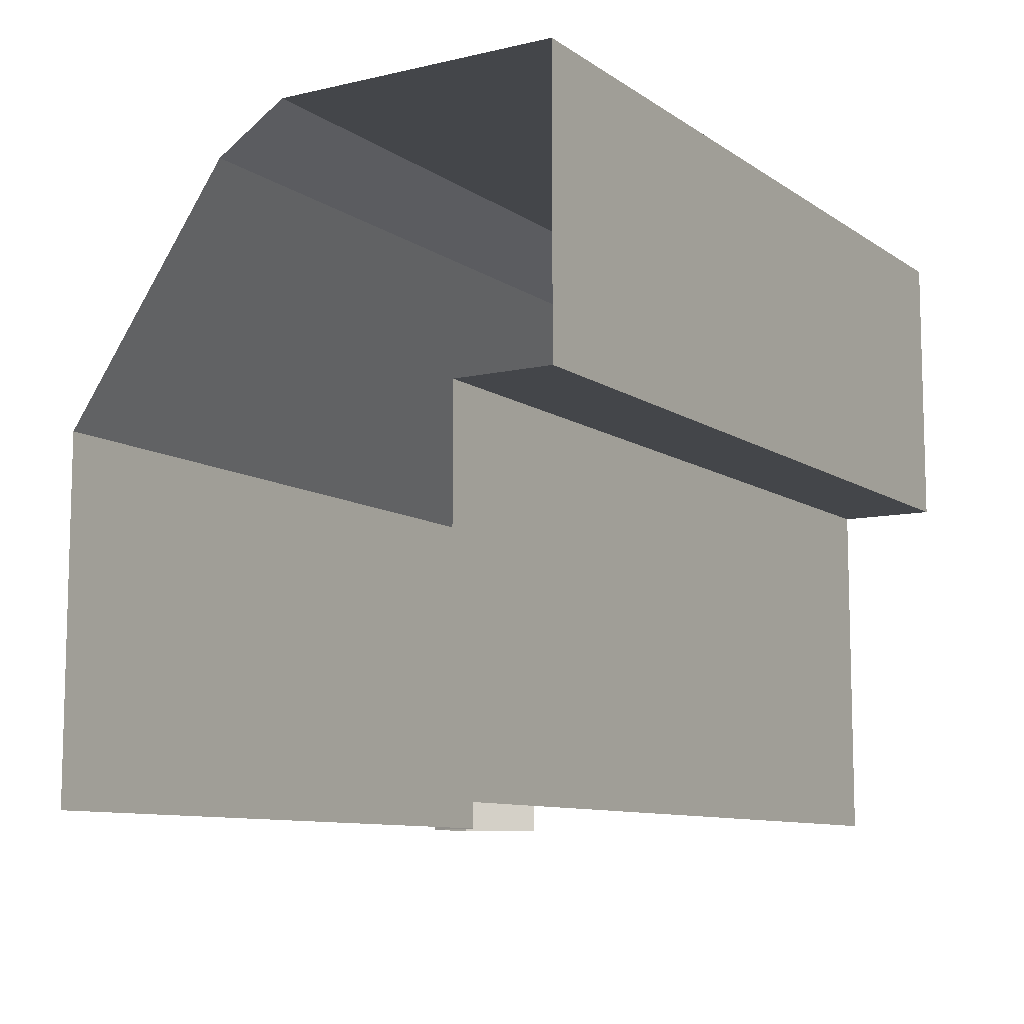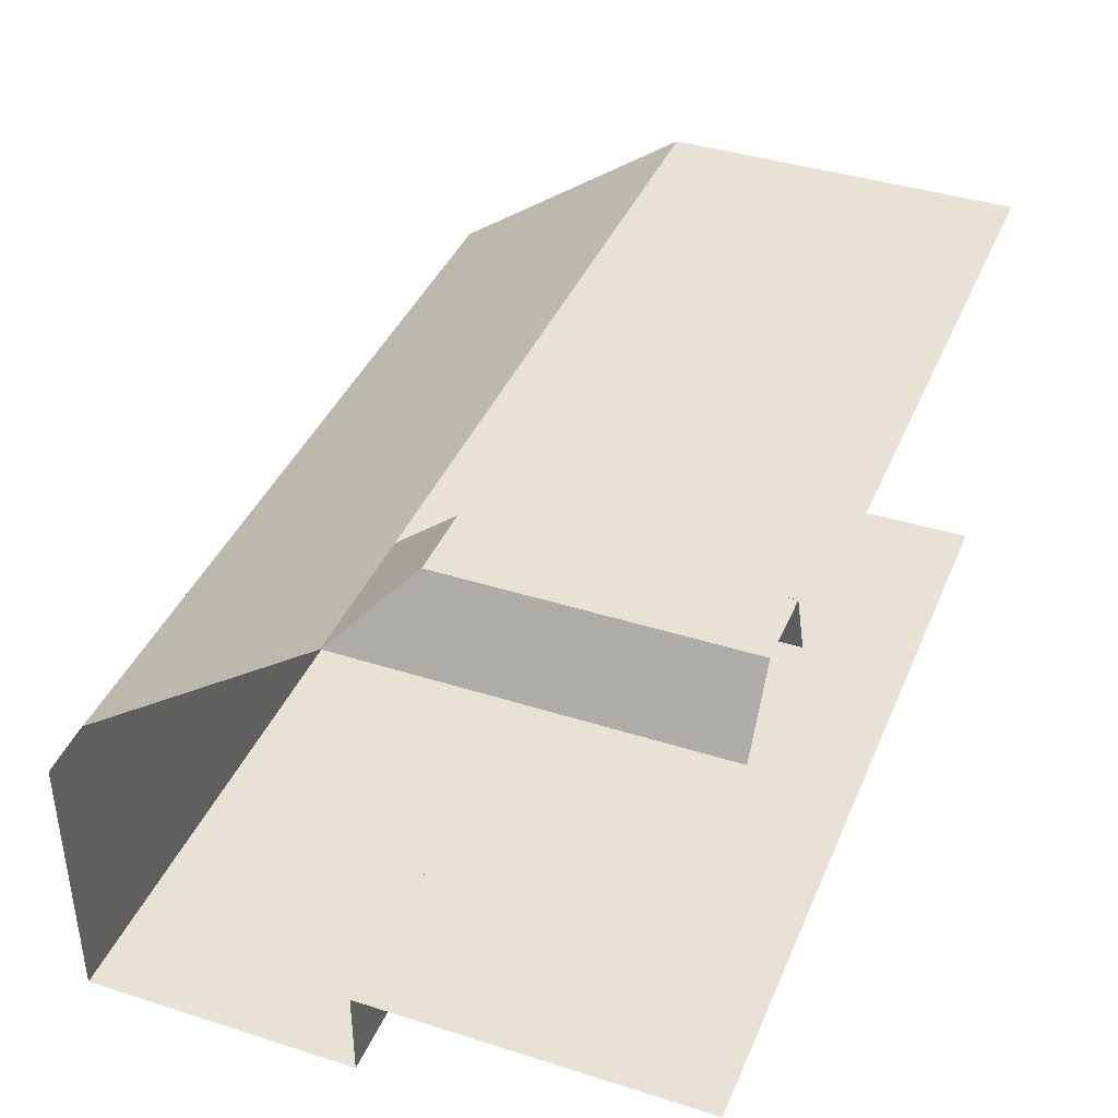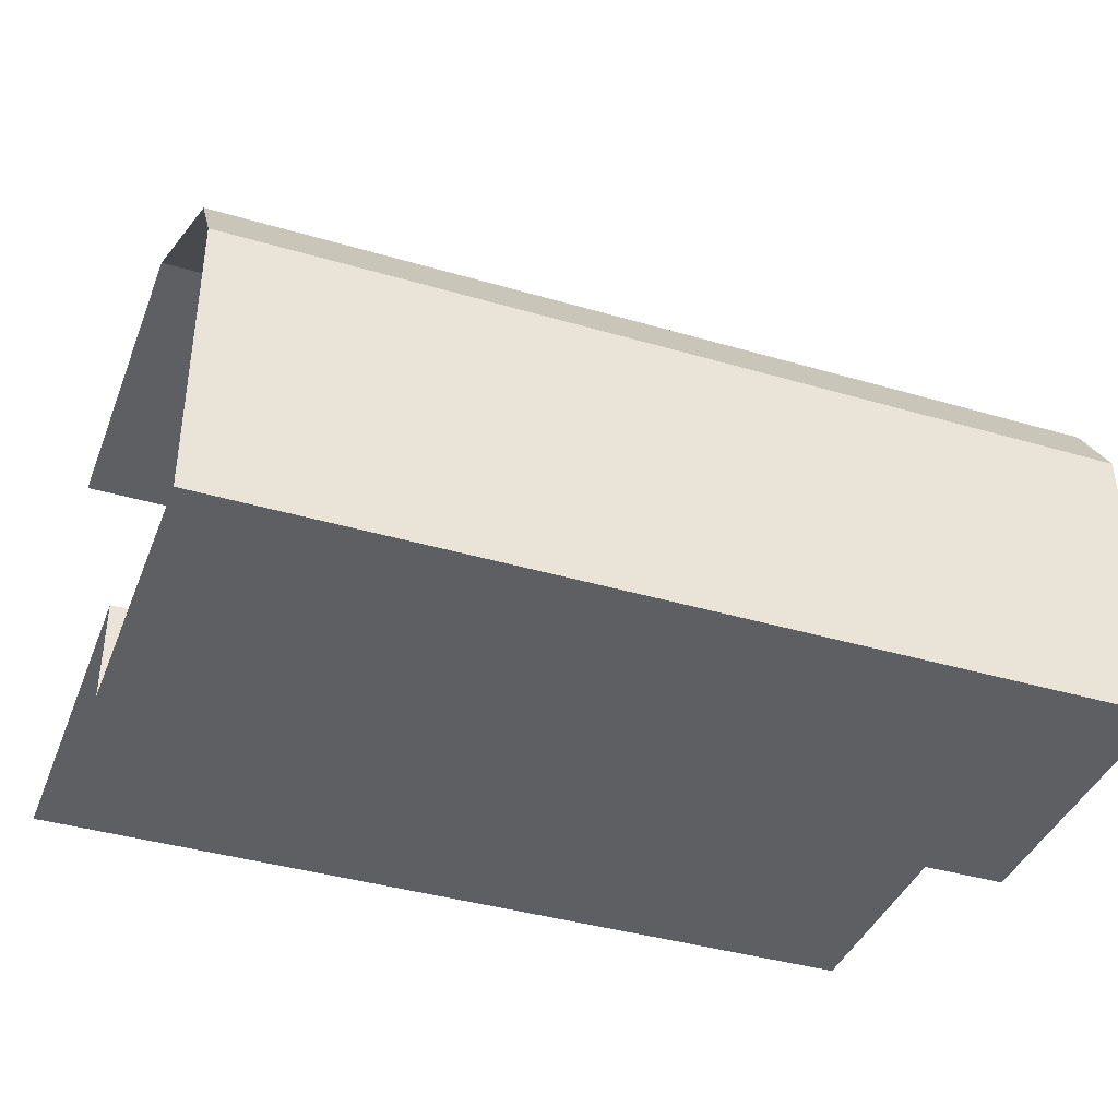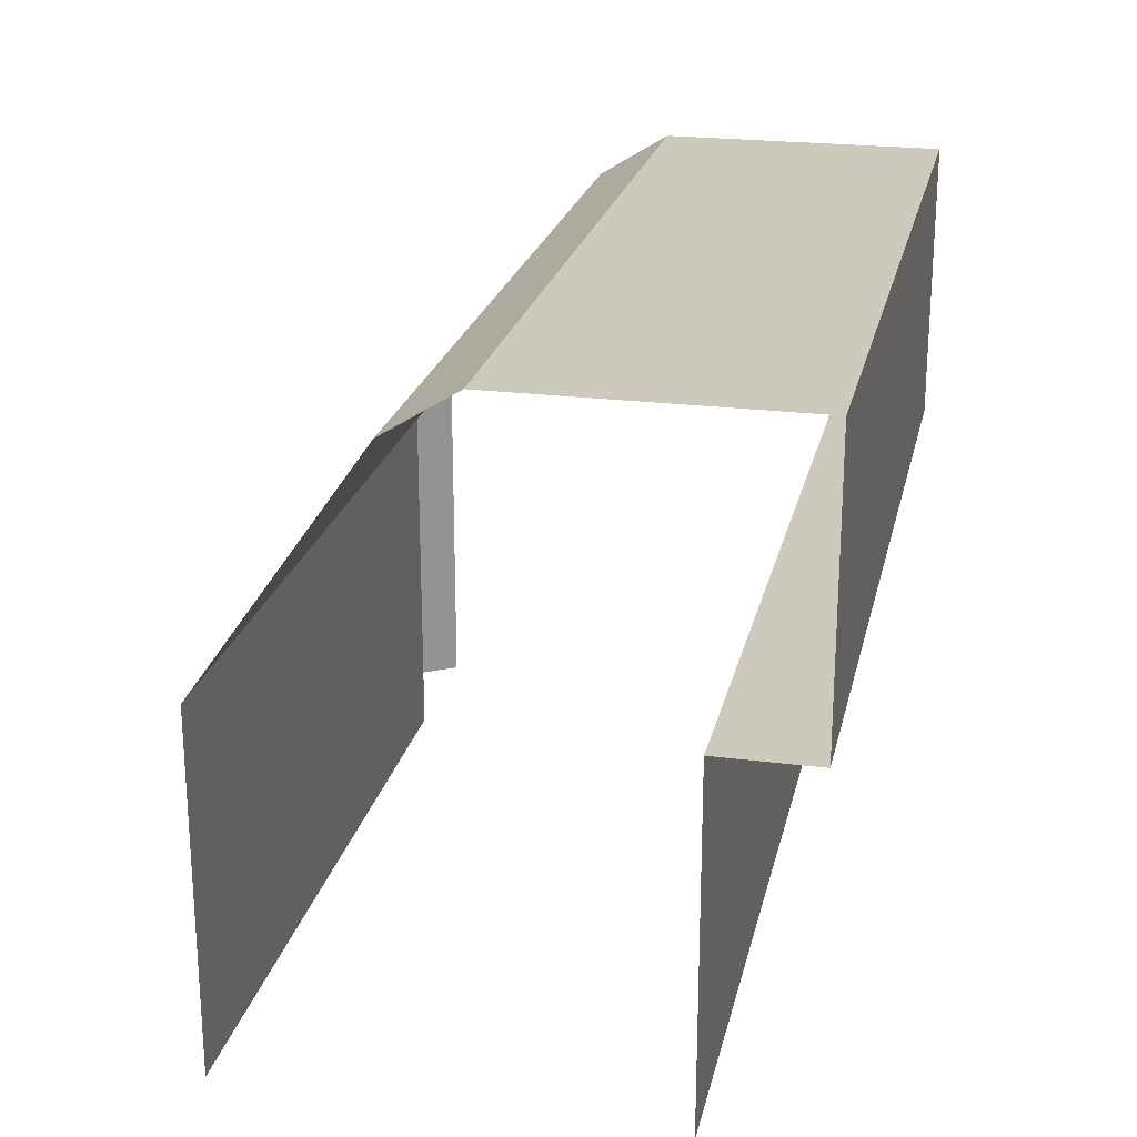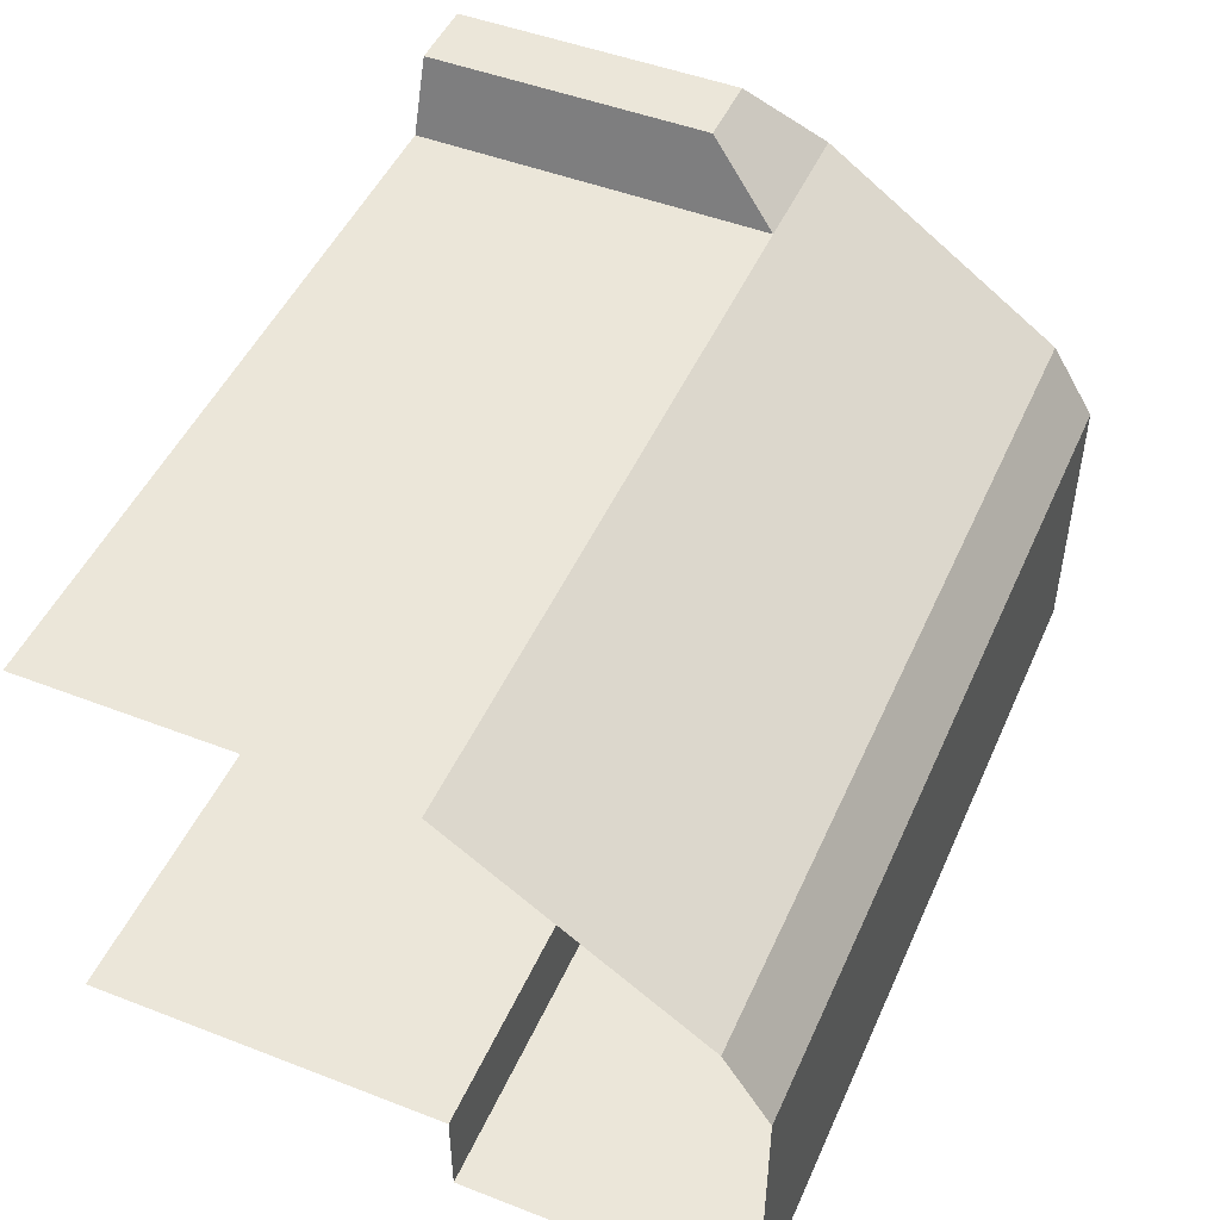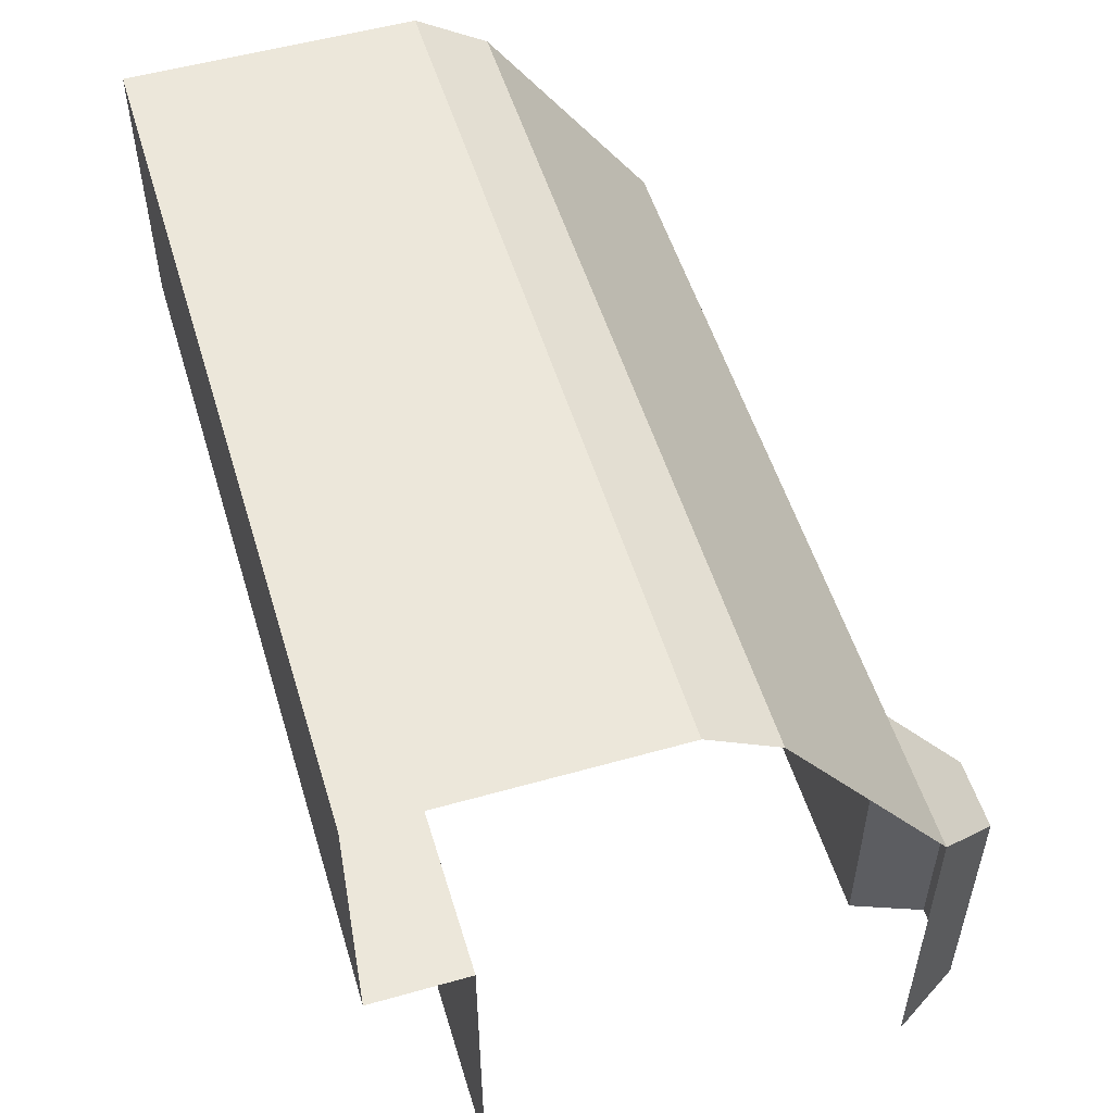
<metadata>
{"format":"obj","ext":"obj","renderer":"f3d","projection":"perspective","resolution":1024,"background":"white","views":[{"elev":-9.6,"azim":-58.8,"up":"+Z"},{"elev":39.8,"azim":111.5,"up":"+Y"},{"elev":-39.5,"azim":-20.1,"up":"+Y"},{"elev":22.7,"azim":-77.7,"up":"+Z"},{"elev":48.2,"azim":-66.6,"up":"+Y"},{"elev":53.3,"azim":73.2,"up":"+Z"}]}
</metadata>
<code>
o Default
v 1.875 1.375 4.821
v 2.875 1.375 4.821
v 1.5 0.375 5.821
v 3.5 0.375 5.821
v 2.875 1.375 0.8214
v 3.5 0.375 4.821
v 3.5 0.375 0.8214
v 1.875 1.375 0.8214
v 1.5 0.375 0.8214
v 1.5 0.375 4.821
v -8.5 0.375 0.8214
v -8.5 0.375 5.821
v 3.5 -2 9.196
v -8.5 -2 9.196
v -8.5 -3 9.821
v 3.5 -3 9.821
v 3.5 -6 5.821
v -8.5 -6 5.821
v 3.5 -7 5.821
v -8.5 -7 5.821
v 3.5 -5.625 5.821
v -8.5 -5.625 5.821
v -8.5 -5.625 0.8214
v 3.5 -5.625 0.8214
v -8.5 -7 9.821
v 3.5 -7 9.821
g Platform2
f 1 2 3
f 2 4 3
f 2 5 6
f 5 7 6
f 8 1 9
f 1 10 9
f 2 6 4
f 1 3 10
f 5 2 8
f 2 1 8
f 11 9 12
f 9 3 12
f 12 13 14
f 12 4 13
f 14 13 15
f 13 16 15
f 17 18 19
f 18 20 19
f 21 22 17
f 22 18 17
f 22 21 23
f 21 24 23
f 15 16 25
f 16 26 25
f 20 25 19
f 25 26 19

</code>
